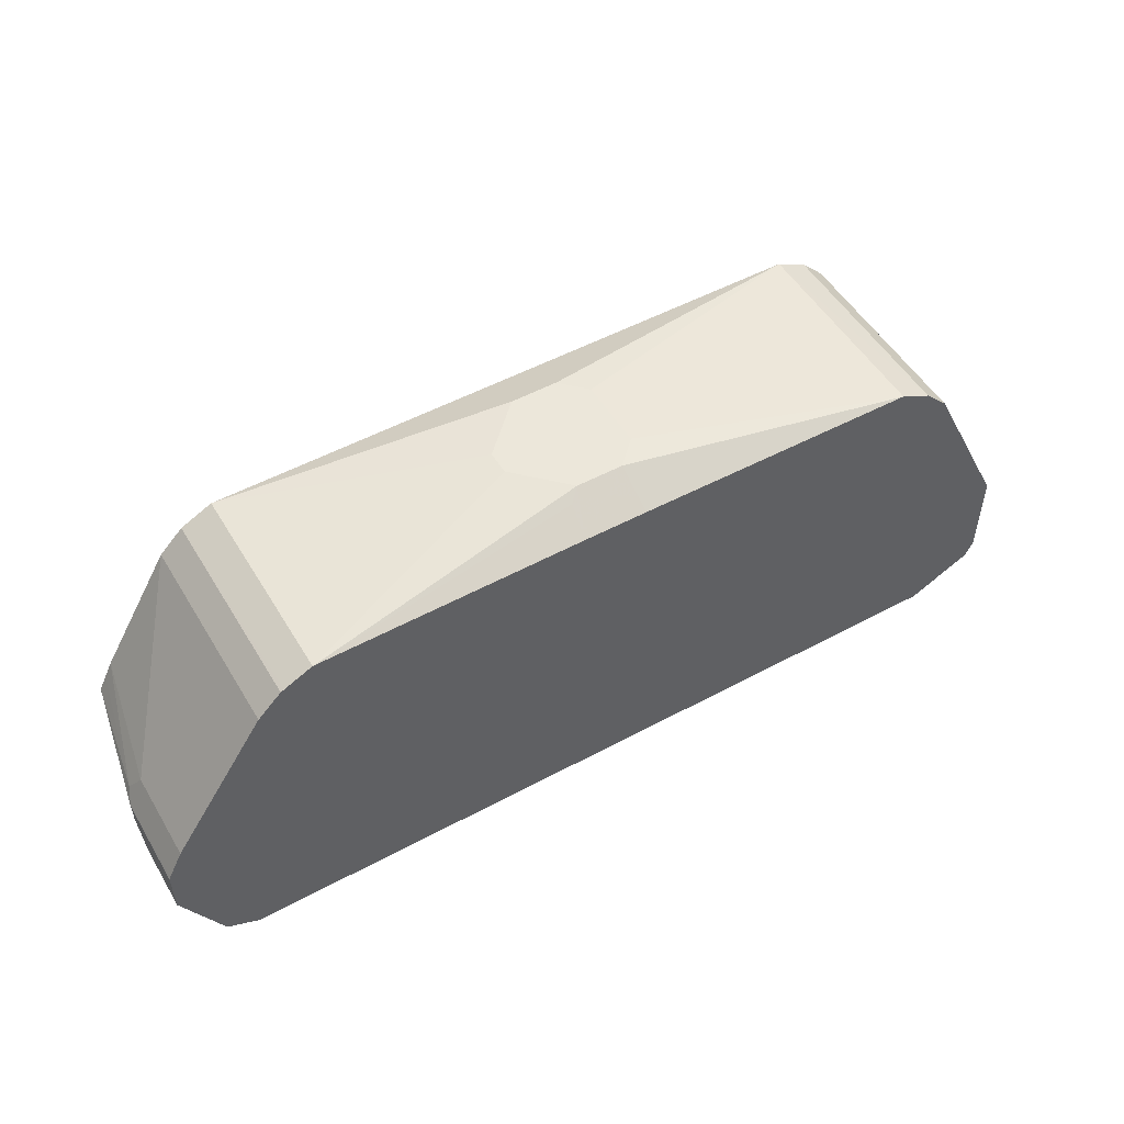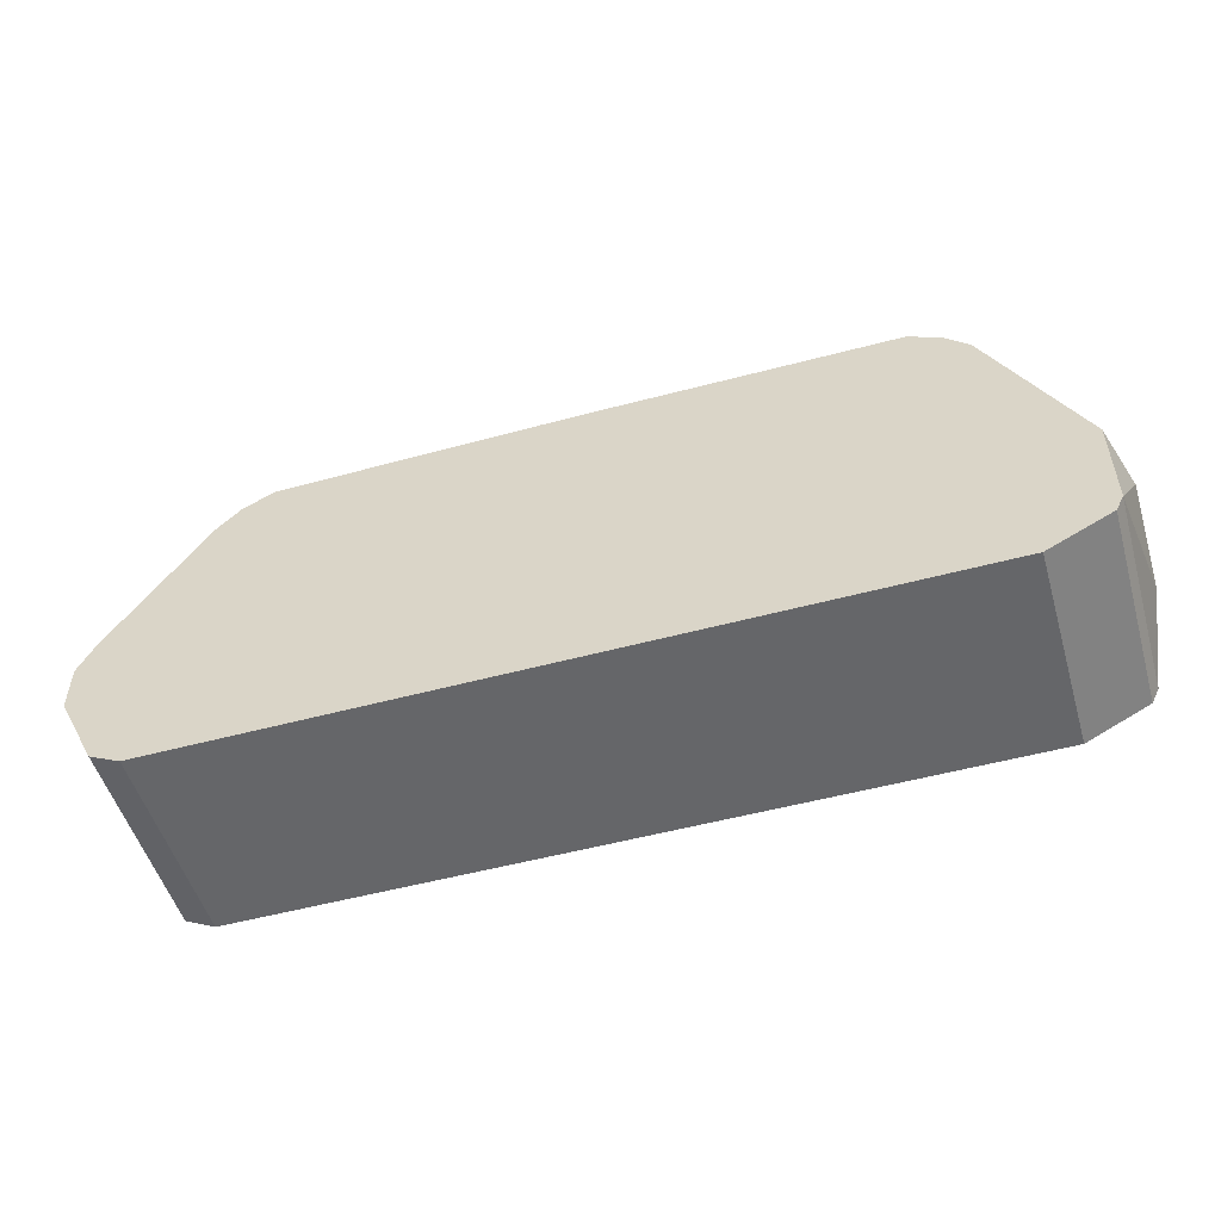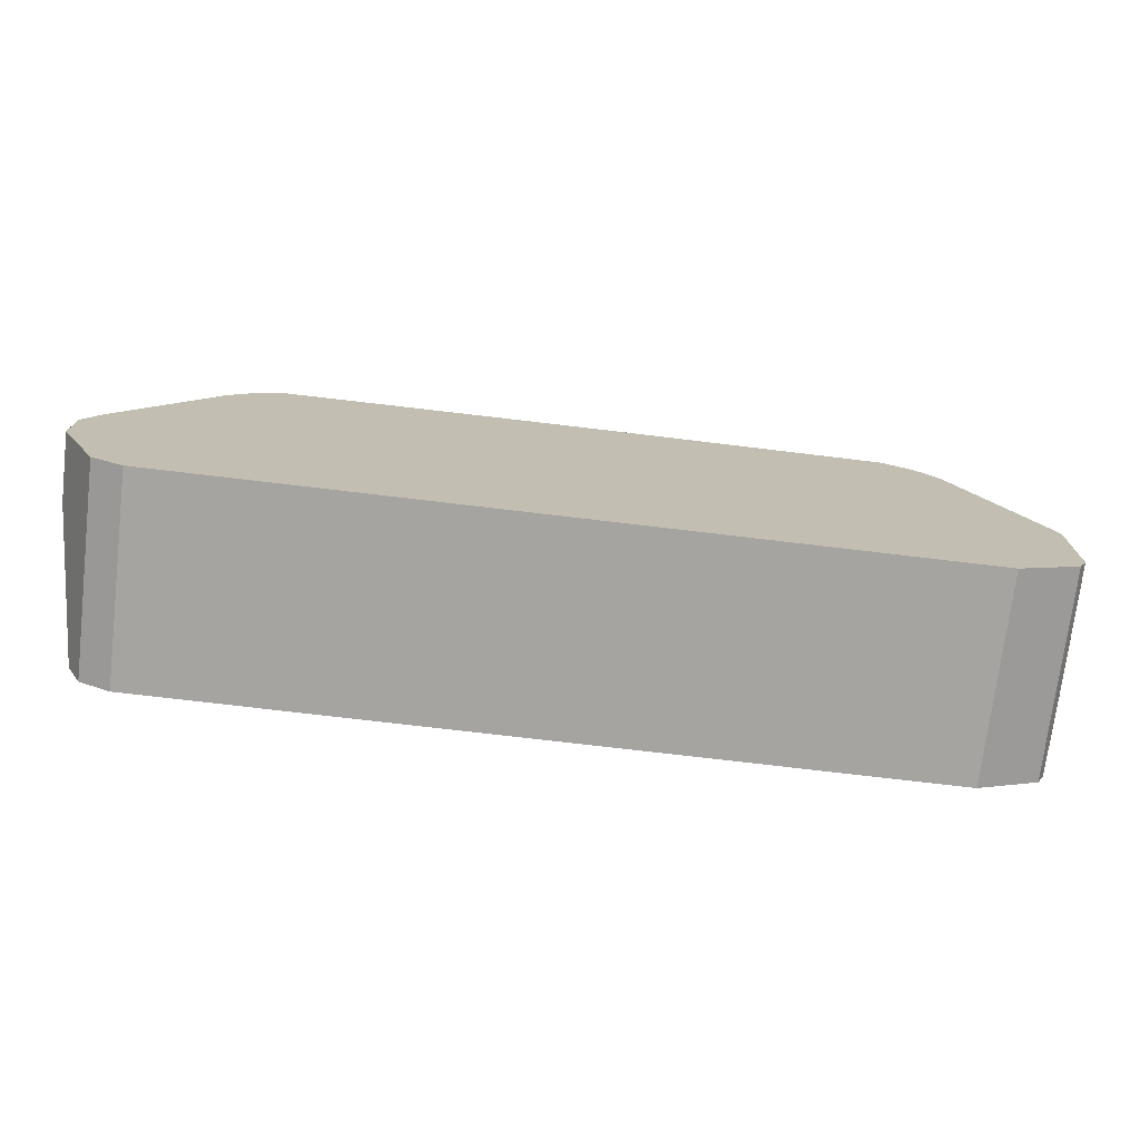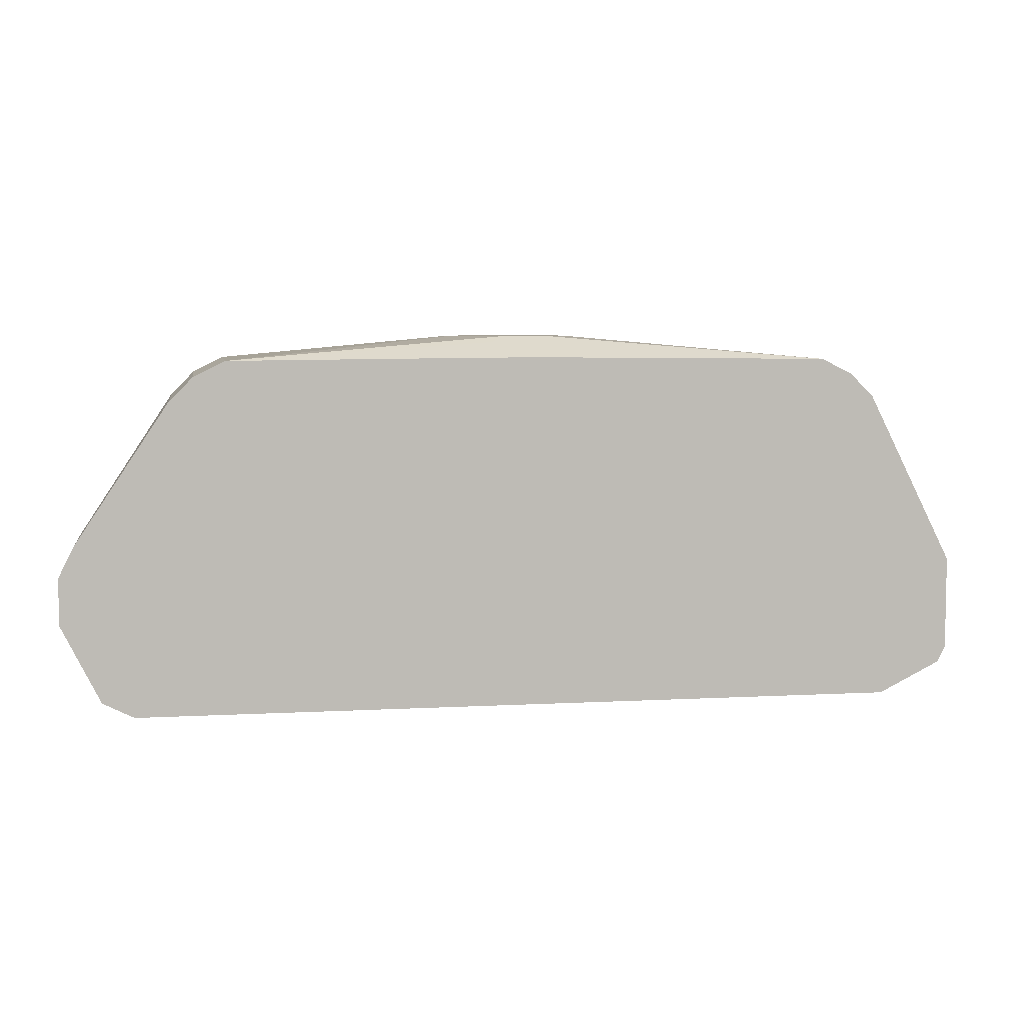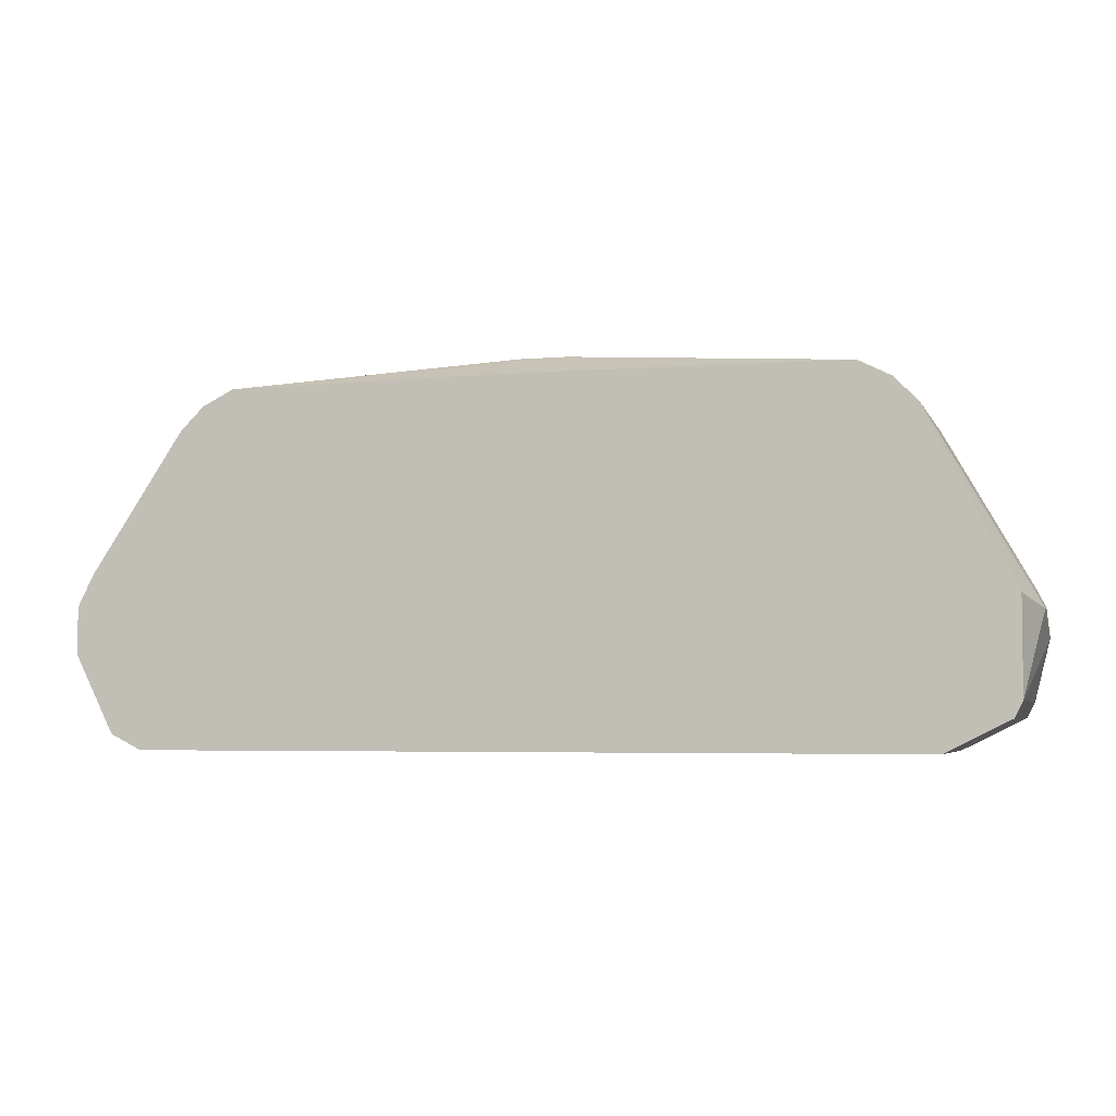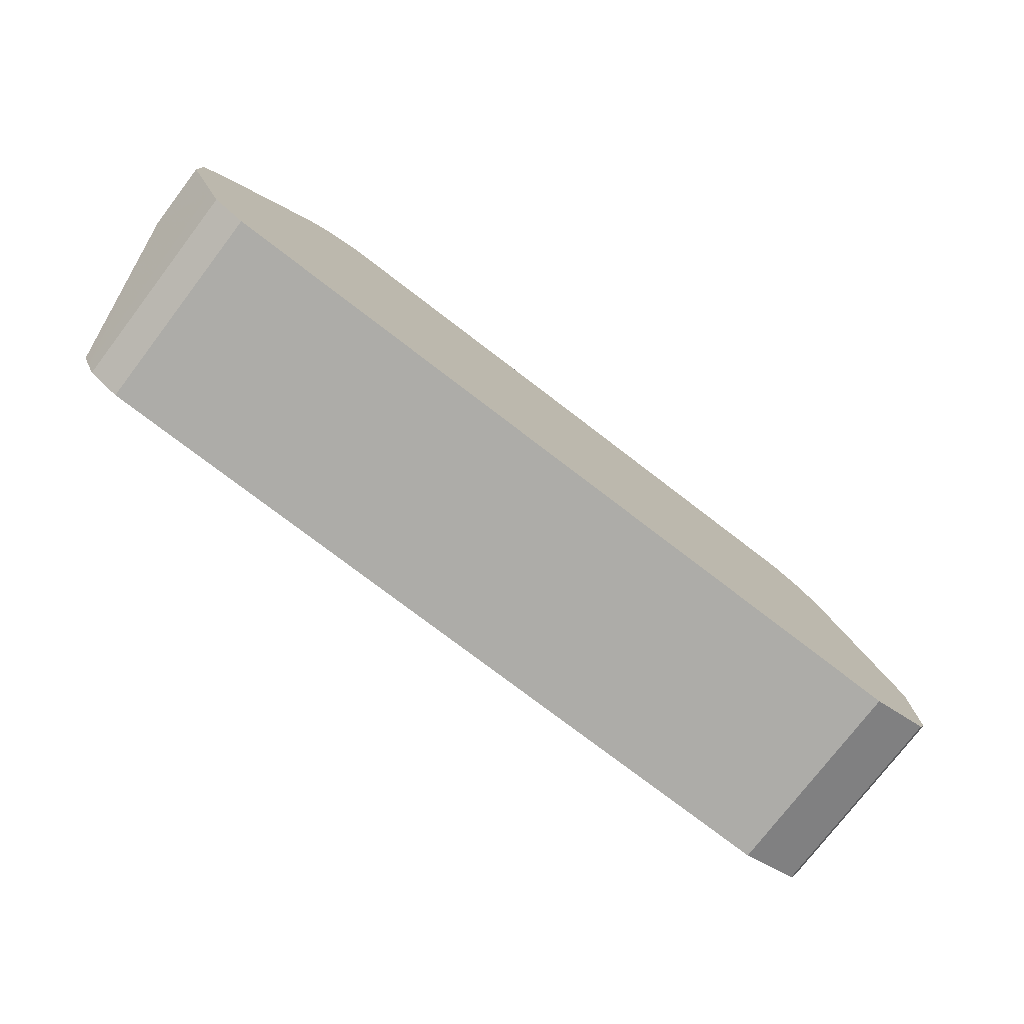
<metadata>
{"format":"obj","ext":"obj","renderer":"f3d","projection":"perspective","resolution":1024,"background":"white","views":[{"elev":51.6,"azim":-30.3,"up":"+Z"},{"elev":-51.8,"azim":16.3,"up":"+Z"},{"elev":-73.3,"azim":-6.8,"up":"+Z"},{"elev":5.9,"azim":-9.5,"up":"+Z"},{"elev":-4.4,"azim":16.0,"up":"+Z"},{"elev":-76.7,"azim":-37.4,"up":"+Z"}]}
</metadata>
<code>
v -0.3348 0.5754 -0.1576
v -0.348 0.5754 -0.151
v -0.3349 0.7486 -0.1576
v -0.3348 0.7486 -0.1576
v 0.3152 0.5754 -0.1576
v -0.3611 0.5754 -0.1445
v -0.348 0.7486 -0.151
v -0.3151 0.7486 -0.1576
v 0.3152 0.7486 -0.1576
v 0.3546 0.5754 -0.1379
v -0.3702 0.5754 -0.1265
v -0.3611 0.7486 -0.1445
v 0.3546 0.7486 -0.1379
v 0.3677 0.5754 -0.1313
v -0.3677 0.7486 -0.1313
v -0.394 0.5754 -0.0788
v -0.394 0.6304 -0.0788
v 0.3677 0.7486 -0.1313
v 0.3743 0.5754 -0.1182
v -0.3742 0.7486 -0.1182
v -0.394 0.5754 -0.0394
v -0.394 0.6501 -0.05908
v 0.3743 0.7486 -0.1182
v 0.3891 0.6993 -0.06893
v 0.3891 0.6206 -0.04924
v 0.3743 0.5754 -0.0394
v -0.3742 0.7486 -0.01968
v -0.3926 0.5754 -0.03662
v -0.394 0.6501 -0.0394
v 0.3743 0.7486 -0.0394
v 0.3874 0.6829 -0.04594
v 0.3722 0.5754 -0.03523
v 0.3808 0.696 -0.03283
v 0.3808 0.637 -0.03283
v 0.302 0.5754 0.1051
v 0.3032 0.5754 0.1026
v 0.3131 0.5754 0.08293
v 0.3152 0.5754 0.0788
v -0.3677 0.7486 -0.006541
v -0.389 0.66 -0.02953
v -0.386 0.5754 -0.02348
v -0.3808 0.6501 -0.01311
v 0.3152 0.7486 0.0788
v 0.3053 0.7486 0.09851
v 0.302 0.7486 0.1051
v 0.2823 0.5754 0.1247
v -0.3611 0.7486 0.006541
v -0.3808 0.5754 -0.01311
v -0.302 0.7486 0.1051
v 0.2823 0.7486 0.1247
v 0.2799 0.5754 0.126
v -0.302 0.5754 0.1051
v -0.2823 0.7486 0.1247
v 0.2758 0.7486 0.128
v 0.2602 0.5754 0.1358
v 0.2561 0.7486 0.1379
v -0.2823 0.5754 0.1247
v -0.2796 0.5754 0.1261
v -0.2692 0.7486 0.1313
v 0.2561 0.5754 0.1379
v 0.01969 0.7092 0.1576
v 0.03939 0.6895 0.1576
v -0.256 0.7486 0.1379
v -0.2664 0.5754 0.1327
v 0.03939 0.6304 0.1576
v 0.01969 0.6107 0.1576
v 0.01969 0.5844 0.1445
v 0.01969 0.5754 0.14
v -0.01963 0.7092 0.1576
v -0.256 0.5754 0.1379
v -0.05903 0.6698 0.1576
v -0.01963 0.6107 0.1576
v -0.01963 0.5844 0.1445
v -0.03312 0.5754 0.14
v -0.02952 0.6009 0.1527
v -0.05903 0.6501 0.1576
f 1 2 3
f 29 42 40
f 30 33 31
f 30 43 33
f 33 43 44
f 33 44 45
f 33 45 35
f 28 42 29
f 33 35 34
f 35 50 46
f 39 40 47
f 40 42 47
f 41 48 42
f 42 48 52
f 42 52 49
f 35 45 50
f 28 41 42
f 27 40 39
f 27 29 40
f 19 25 26
f 20 22 29
f 20 29 27
f 21 28 29
f 23 30 24
f 24 30 31
f 24 31 25
f 25 32 26
f 25 31 33
f 25 33 34
f 25 34 35
f 25 35 36
f 25 36 37
f 25 37 38
f 25 38 32
f 42 49 47
f 49 52 57
f 49 57 53
f 50 54 51
f 61 66 65
f 61 65 62
f 63 64 70
f 63 70 76
f 63 76 71
f 63 71 69
f 66 72 73
f 66 73 67
f 67 73 74
f 67 74 68
f 70 74 75
f 70 75 72
f 70 72 76
f 72 75 74
f 72 74 73
f 61 72 66
f 19 24 25
f 61 76 72
f 61 69 71
f 51 54 56
f 51 56 55
f 53 57 58
f 53 58 64
f 53 64 59
f 55 56 60
f 56 61 62
f 56 62 65
f 56 65 60
f 56 63 69
f 56 69 61
f 59 64 63
f 60 65 66
f 60 66 67
f 60 67 68
f 61 71 76
f 19 23 24
f 46 50 51
f 16 22 17
f 1 74 70
f 1 70 64
f 1 64 58
f 1 58 57
f 1 57 52
f 1 52 48
f 1 48 41
f 1 41 28
f 1 28 21
f 1 21 16
f 1 16 11
f 1 11 6
f 1 6 2
f 2 6 12
f 2 12 7
f 1 60 68
f 2 7 3
f 1 55 60
f 1 46 51
f 17 22 20
f 1 3 4
f 1 4 8
f 1 8 9
f 1 9 5
f 1 5 10
f 1 10 14
f 1 14 19
f 1 19 26
f 1 26 32
f 1 32 38
f 1 38 37
f 1 37 36
f 1 36 35
f 1 35 46
f 1 51 55
f 3 8 4
f 1 68 74
f 16 29 22
f 3 18 13
f 3 13 9
f 3 9 8
f 5 9 13
f 5 13 10
f 10 13 18
f 10 18 14
f 11 15 12
f 11 16 17
f 11 17 15
f 14 18 23
f 14 23 19
f 15 17 20
f 16 21 29
f 3 7 12
f 3 23 18
f 3 30 23
f 6 11 12
f 3 12 15
f 3 43 30
f 3 15 20
f 3 20 27
f 3 27 39
f 3 39 47
f 3 49 53
f 3 53 59
f 3 47 49
f 3 63 56
f 3 56 54
f 3 54 50
f 3 50 45
f 3 45 44
f 3 44 43
f 3 59 63

</code>
